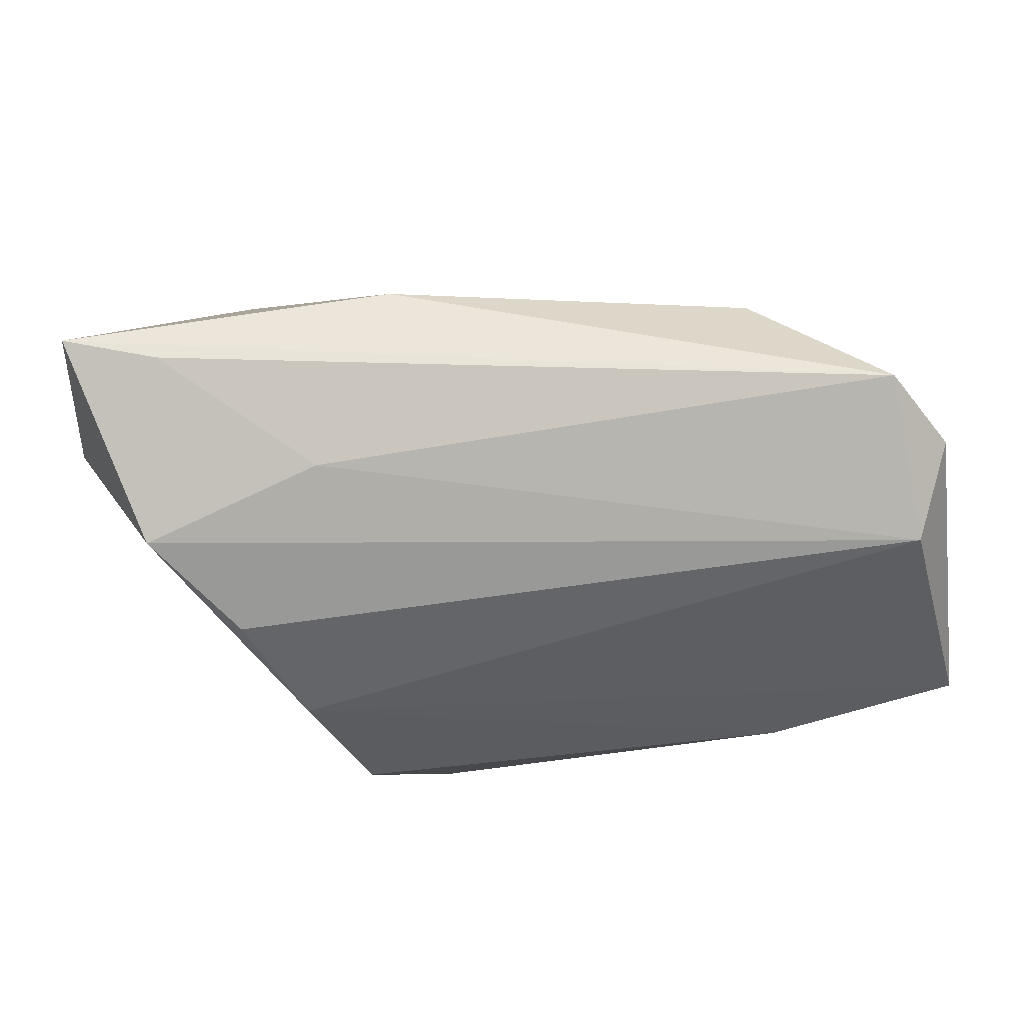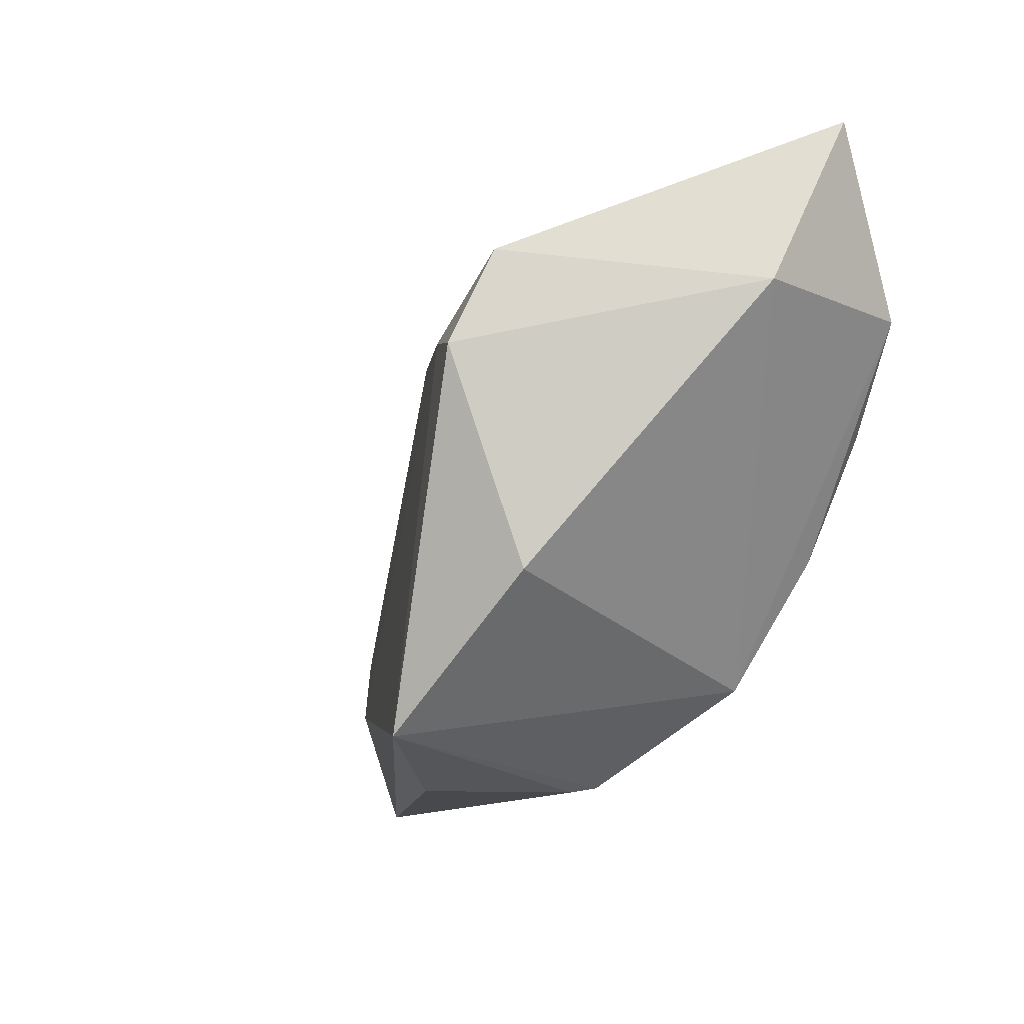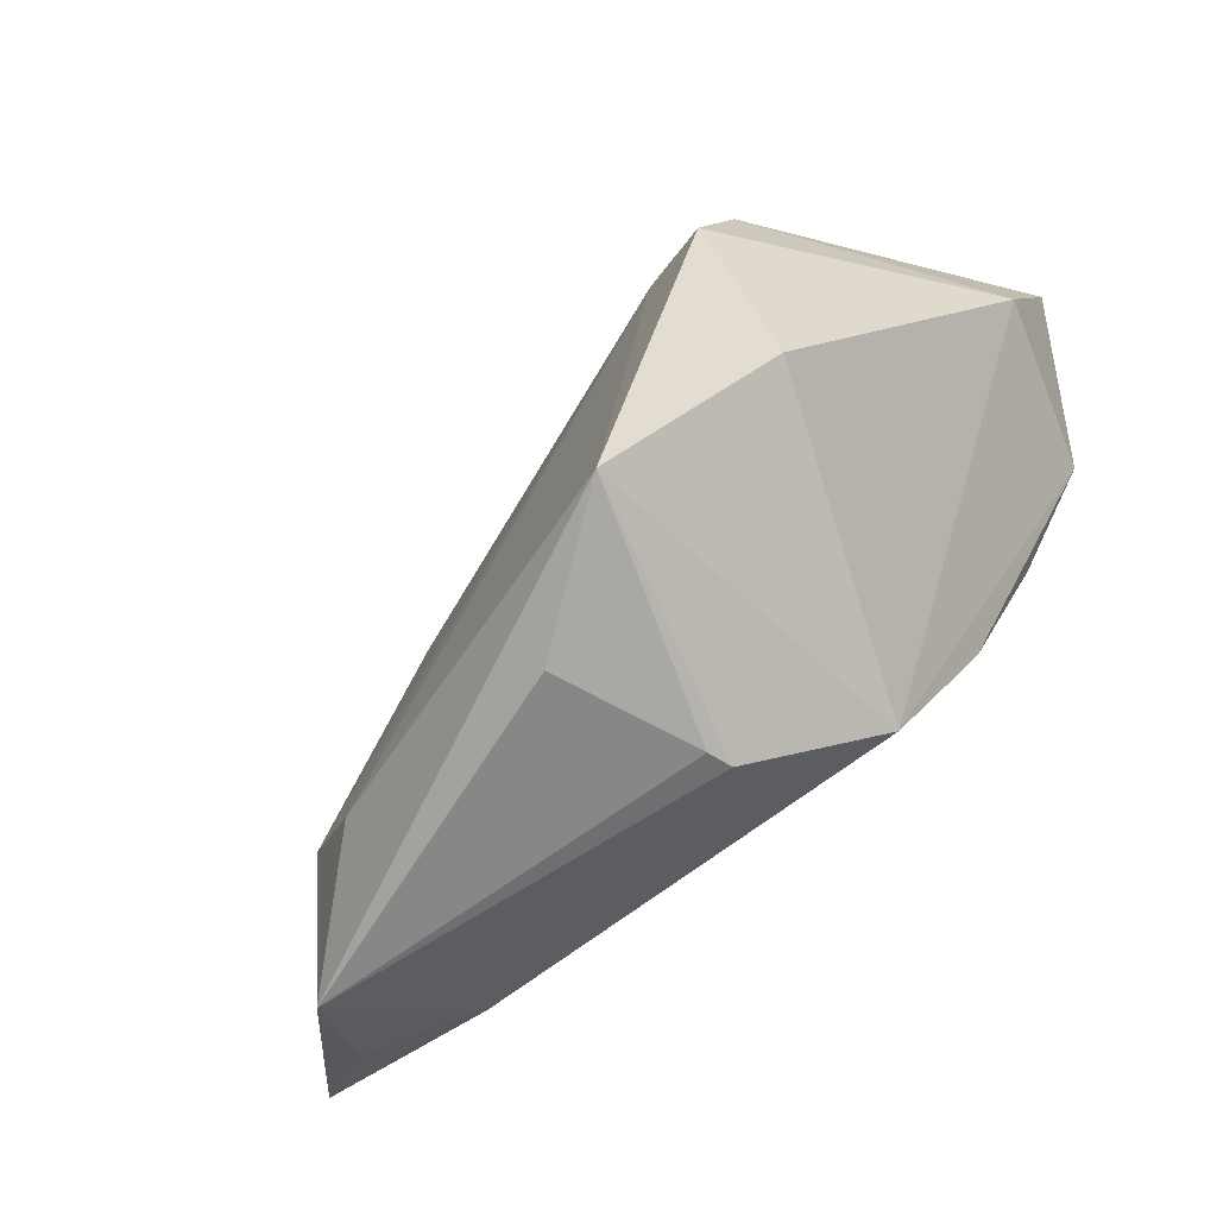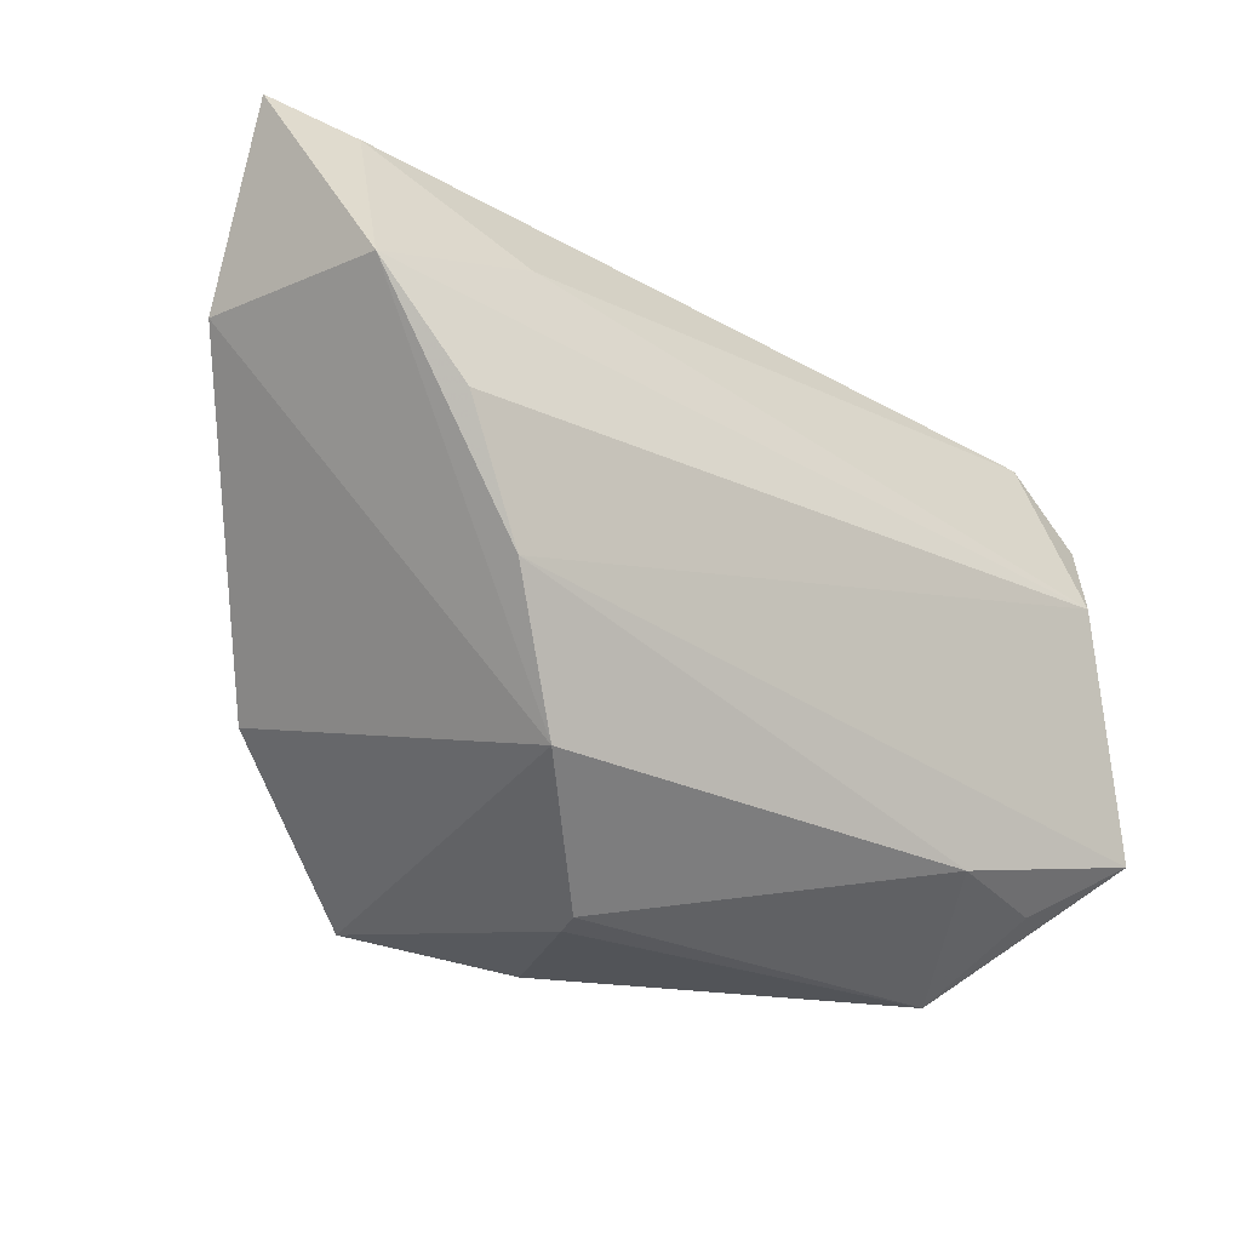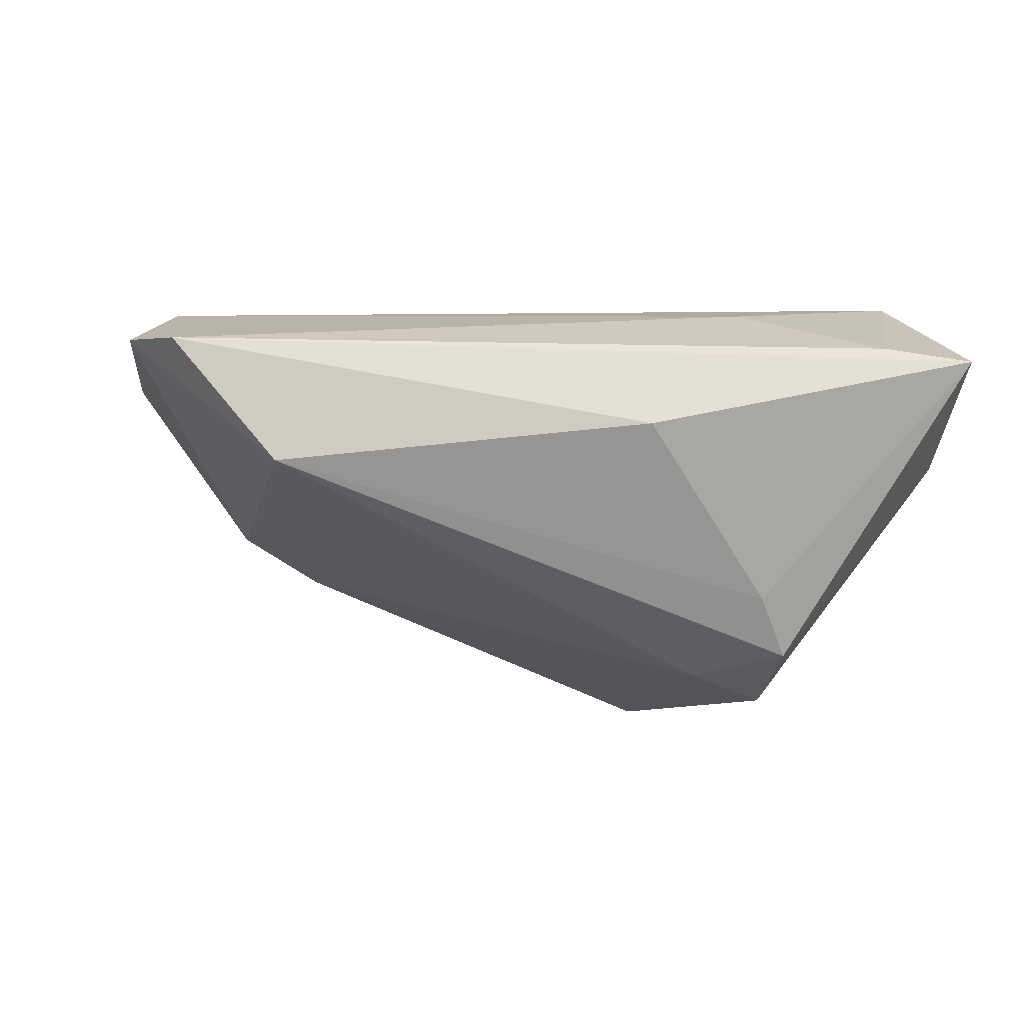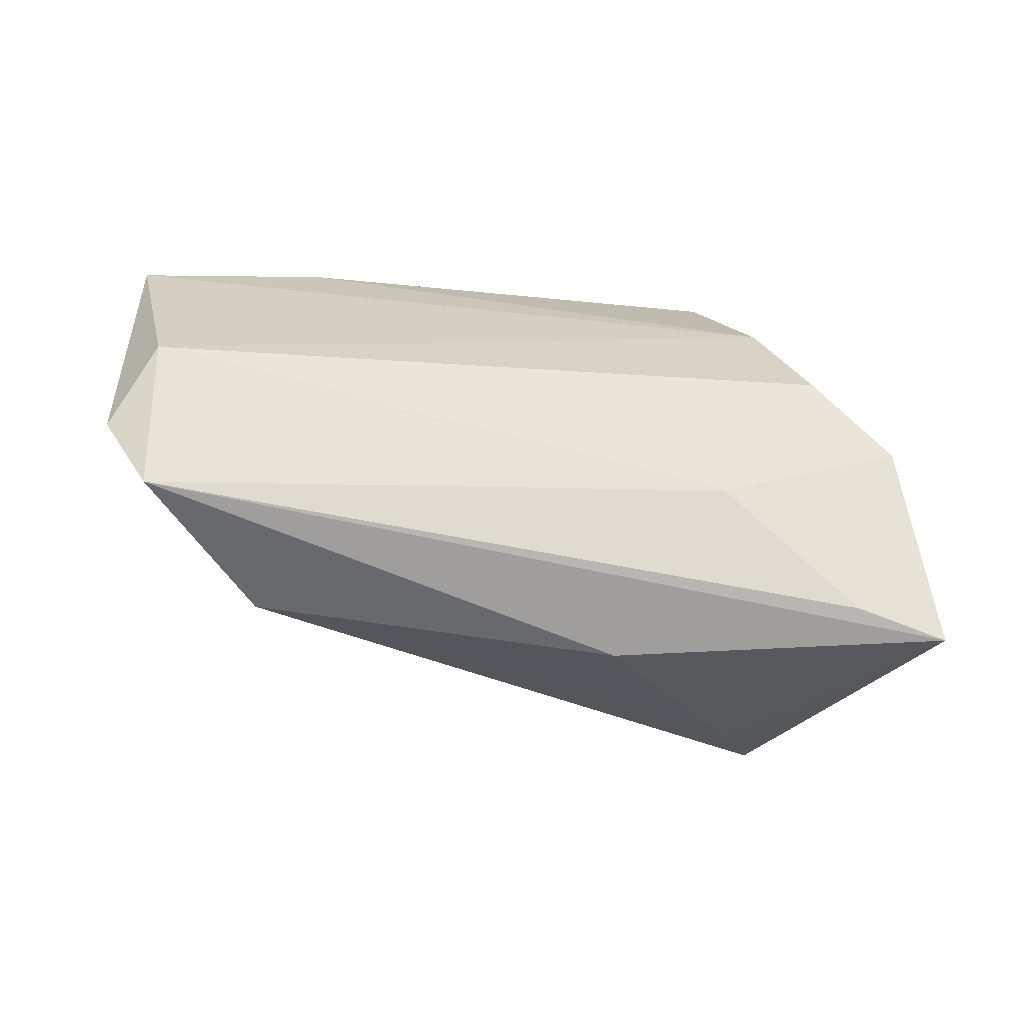
<metadata>
{"format":"obj","ext":"obj","renderer":"f3d","projection":"perspective","resolution":1024,"background":"white","views":[{"elev":30.3,"azim":-13.7,"up":"+Y"},{"elev":-12.3,"azim":-119.5,"up":"+Y"},{"elev":-62.6,"azim":-143.0,"up":"+Y"},{"elev":-23.1,"azim":-38.3,"up":"+Y"},{"elev":-8.2,"azim":179.1,"up":"+Z"},{"elev":36.4,"azim":-173.7,"up":"+Z"}]}
</metadata>
<code>
v -0.03984 0.03412 0.01037
v -0.01872 -0.02368 0.01369
v -0.04852 0.0167 -0.001156
v 0.04526 0.0236 0.01389
v 0.04176 -0.03535 -0.0009706
v -0.02395 0.0223 0.01707
v -0.01903 0.01326 -0.02668
v -0.03387 0.004854 0.02115
v -0.006857 -0.0348 0.001522
v -0.02727 0.01085 -0.02963
v 0.0402 -0.01501 -0.006027
v -0.006043 -0.03535 -0.00148
v 0.03113 -0.02319 -0.01106
v -0.04952 0.03627 0.008354
v -0.02614 0.02547 -0.01828
v 0.05202 0.01465 0.01561
v -0.01406 -0.03089 -0.02921
v -0.01238 0.03468 0.001287
v -0.02904 0.02189 -0.02484
v 0.04633 -0.02723 0.01043
v 0.03325 -0.02563 0.0147
v -0.03084 -0.01419 -0.02215
v -0.04319 0.01635 0.01936
v 0.0007113 -0.03535 -0.01749
v 0.03216 0.02663 -0.001821
v -0.02668 -0.008937 0.01911
v 0.04744 0.004892 0.02115
v 0.05629 -0.02111 0.01612
f 1 4 14
f 3 10 22
f 22 2 3
f 5 11 28
f 17 22 10
f 17 5 24
f 17 9 2
f 2 22 17
f 25 11 7
f 7 17 10
f 2 9 21
f 9 5 21
f 28 11 16
f 16 11 25
f 25 4 16
f 19 10 3
f 3 14 19
f 19 7 10
f 25 7 19
f 24 5 12
f 12 5 9
f 12 17 24
f 9 17 12
f 13 7 11
f 17 7 13
f 11 5 13
f 5 17 13
f 20 5 28
f 28 21 20
f 20 21 5
f 28 16 27
f 27 16 4
f 18 4 25
f 18 14 4
f 6 4 1
f 6 27 4
f 15 19 14
f 14 18 15
f 25 19 15
f 15 18 25
f 27 8 26
f 28 27 26
f 26 21 28
f 2 21 26
f 23 8 27
f 27 6 23
f 23 14 3
f 1 14 23
f 23 6 1
f 23 26 8
f 3 2 23
f 2 26 23

</code>
